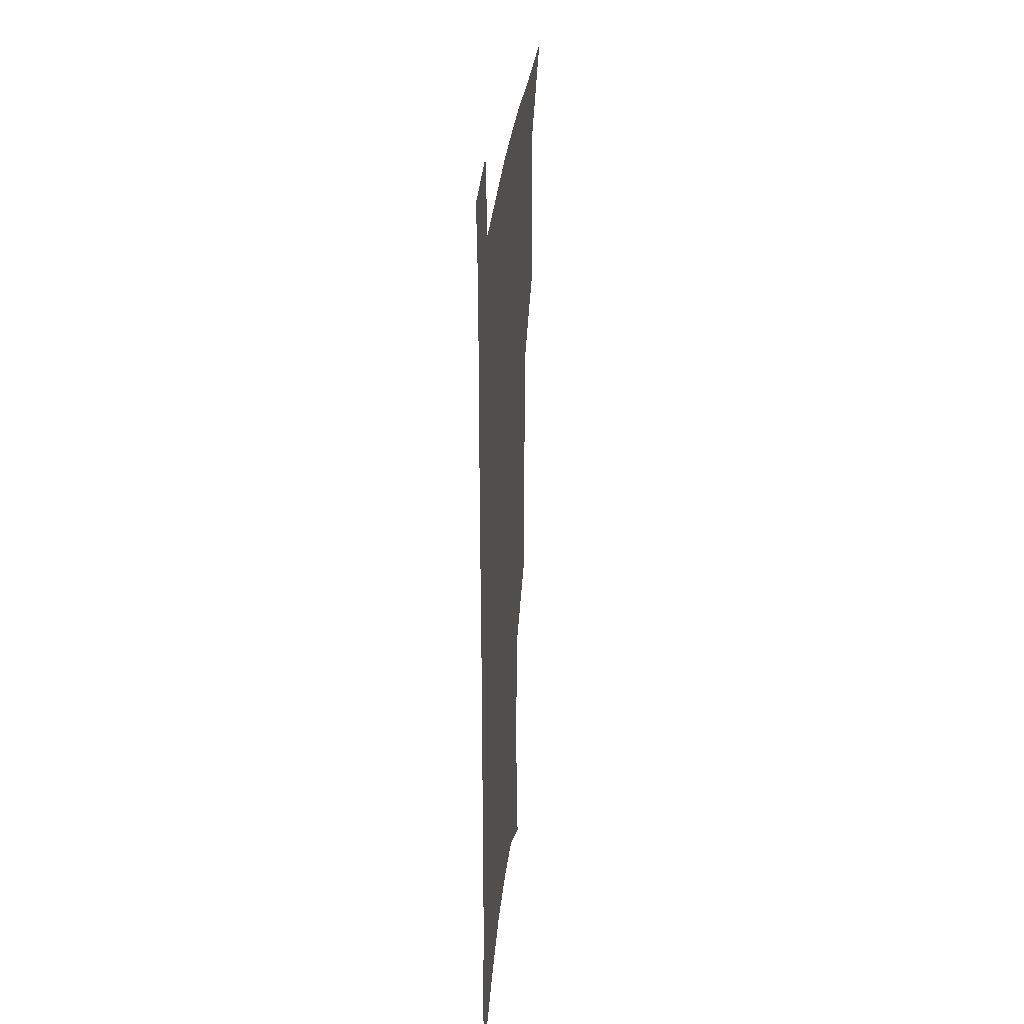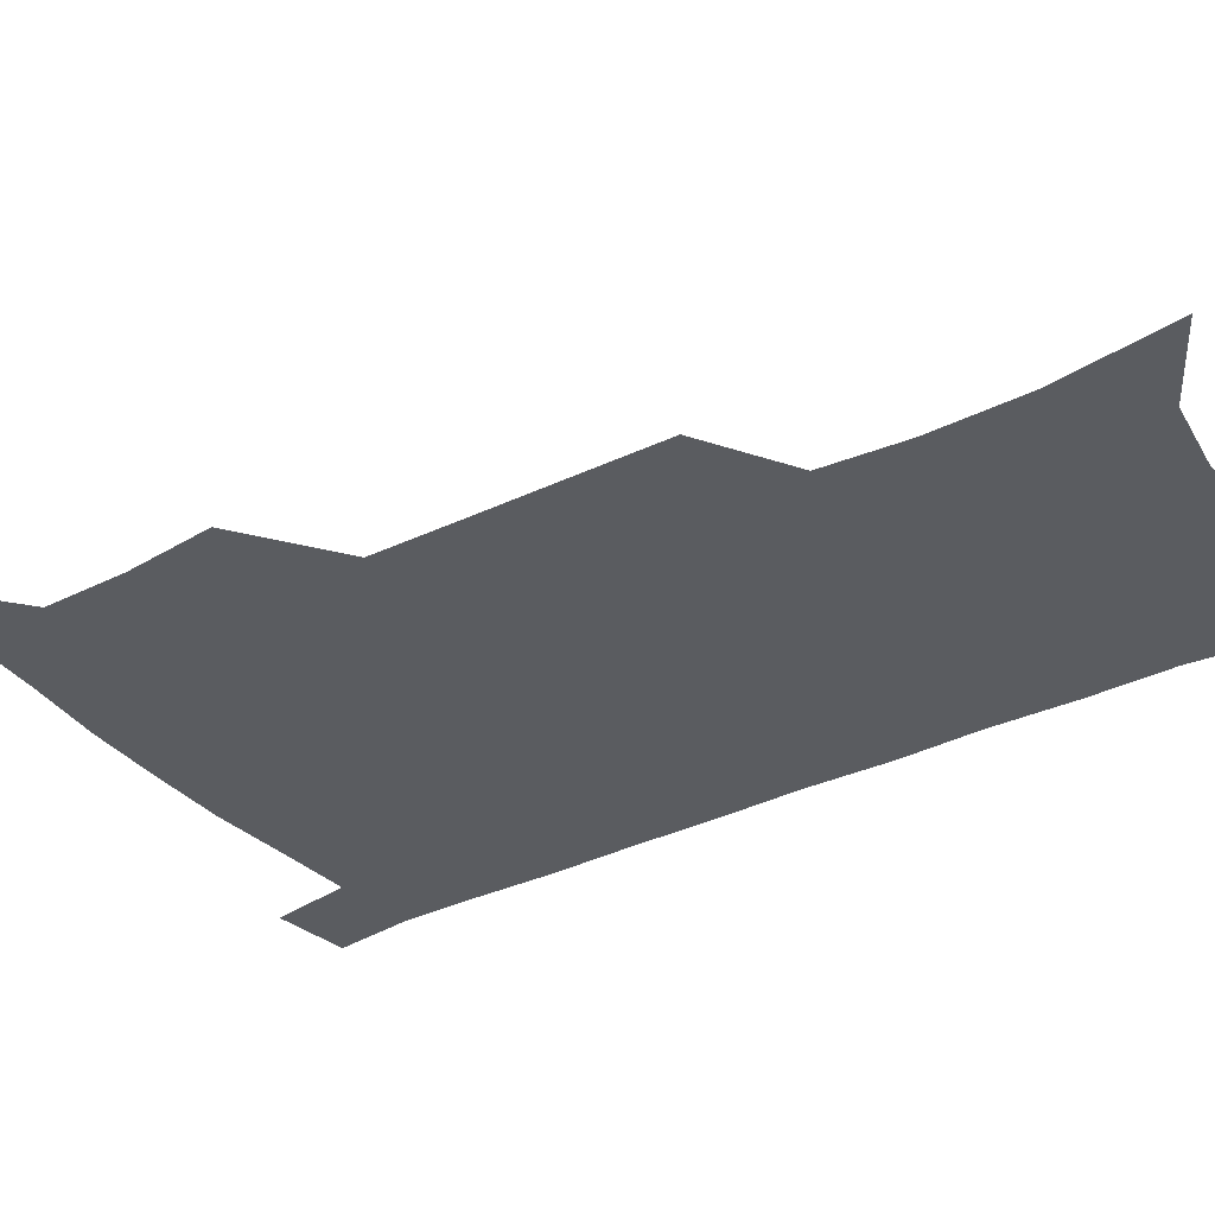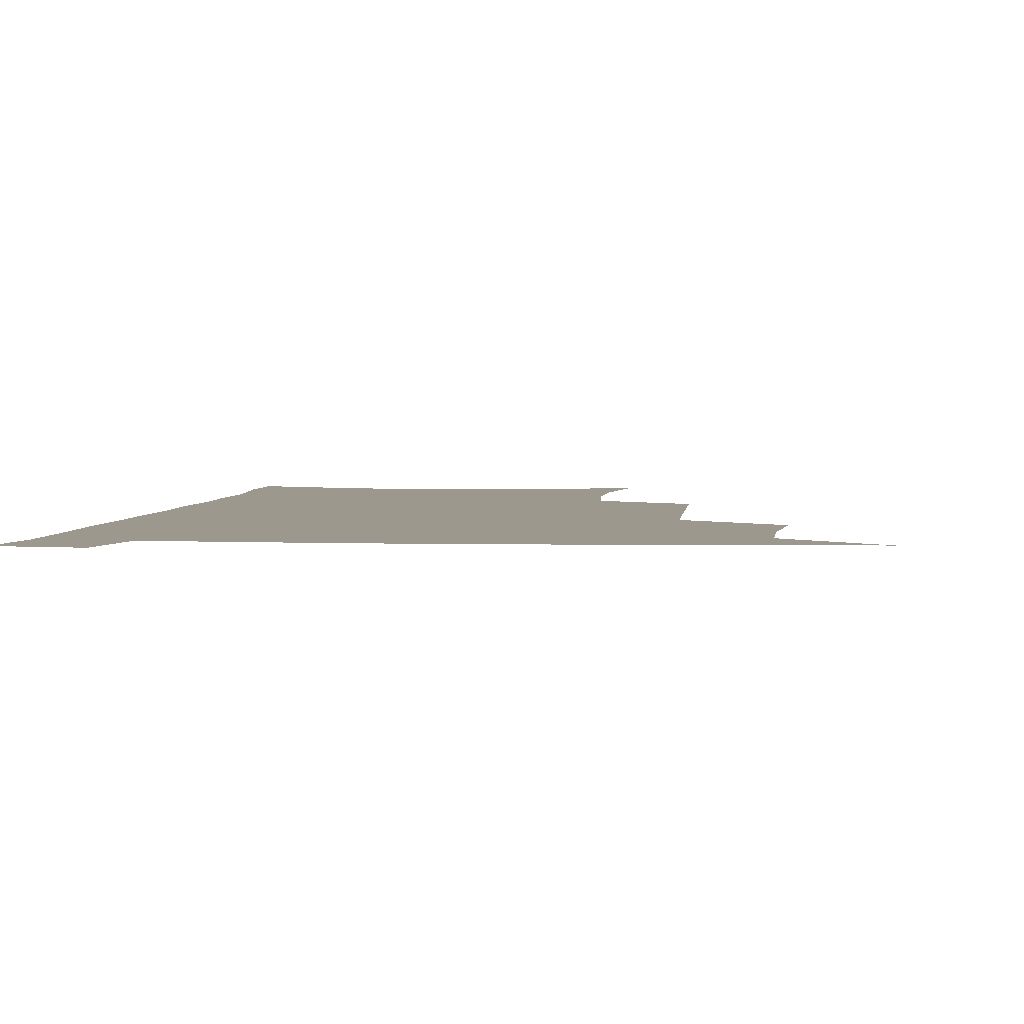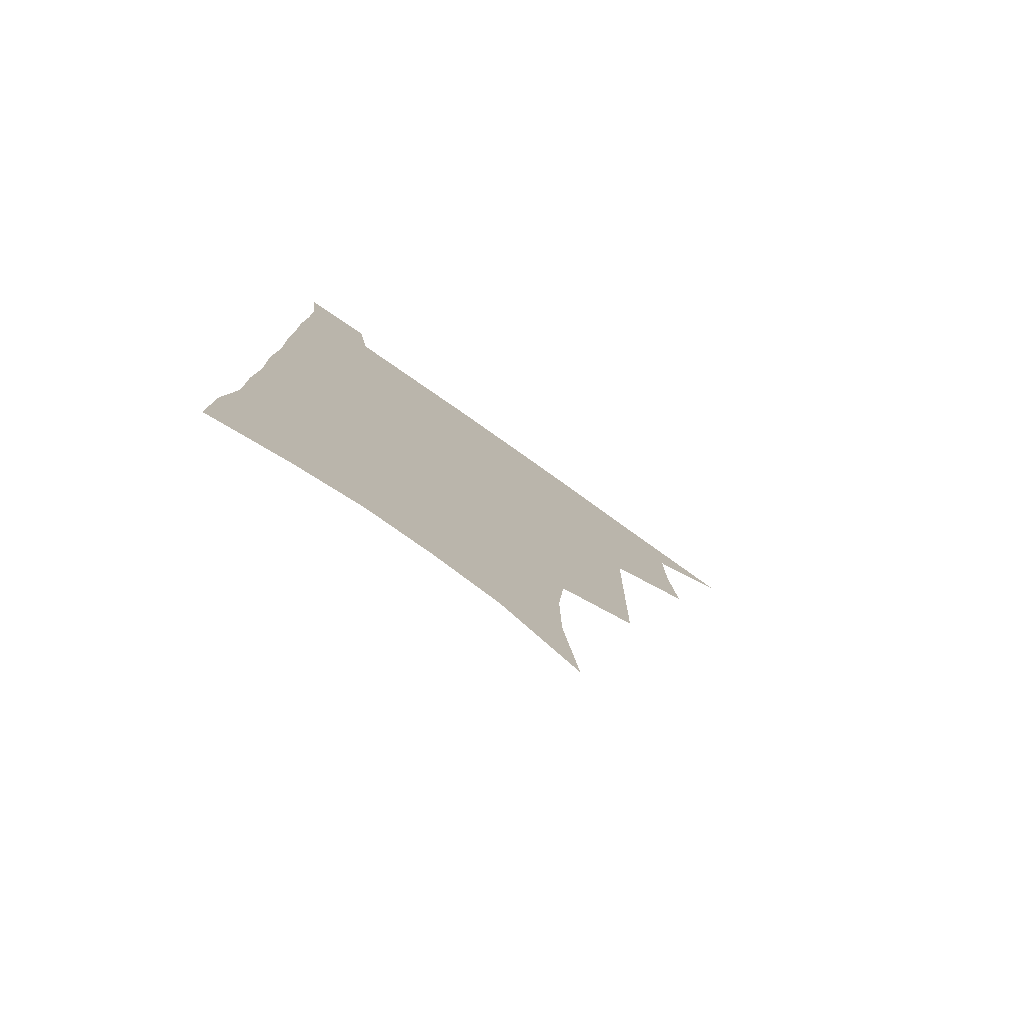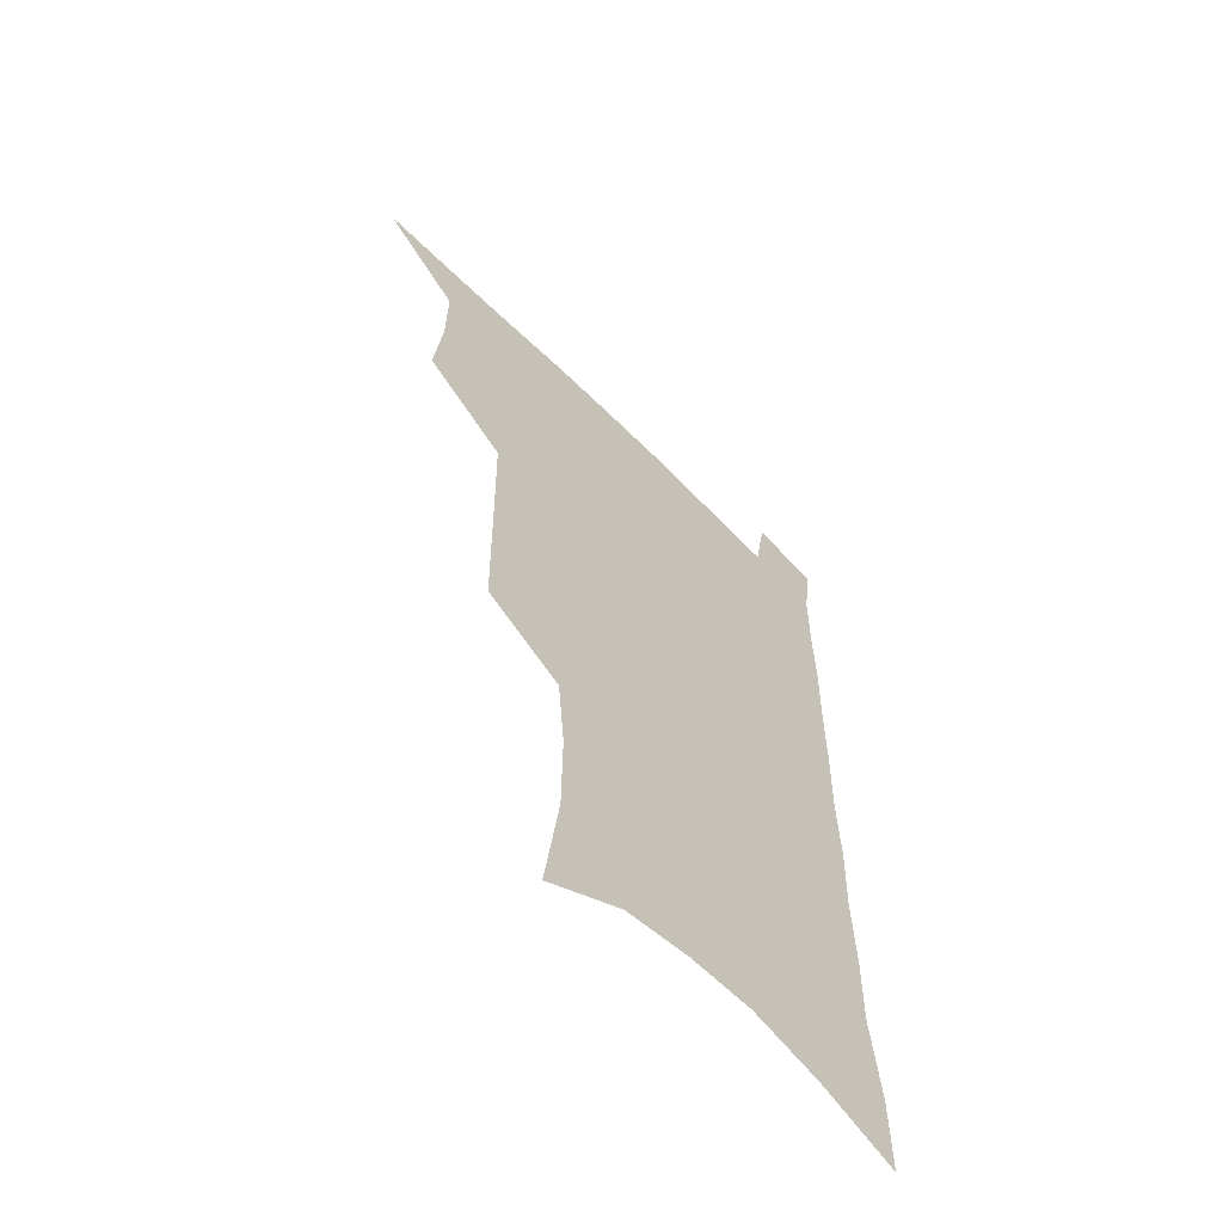
<metadata>
{"format":"obj","ext":"obj","renderer":"f3d","projection":"perspective","resolution":1024,"background":"white","views":[{"elev":31.1,"azim":95.5,"up":"+Y"},{"elev":-33.9,"azim":-56.1,"up":"+Z"},{"elev":3.0,"azim":-173.7,"up":"+Z"},{"elev":-78.9,"azim":144.8,"up":"+Y"},{"elev":-61.5,"azim":-45.7,"up":"+Y"}]}
</metadata>
<code>
v 480.9 535.1 0
v 509.8 443.3 0
v 513.3 476.9 0
v 513.6 507.1 0
v 513.4 536.4 0
v 545.4 316.6 0
v 544.9 351.3 0
v 544.6 385.1 0
v 544.1 418.1 0
v 544.8 450.4 0
v 546.6 481.2 0
v 545.2 509.4 0
v 543.2 538.1 0
v 574.1 186.1 0
v 580 231.4 0
v 580.4 266.5 0
v 577.7 296.8 0
v 578.3 334.1 0
v 577.4 365.7 0
v 576.6 396.5 0
v 576.3 426.6 0
v 576.1 455.5 0
v 576.3 483.7 0
v 575.5 510.8 0
v 572.1 540.8 0
v 606.4 204.9 0
v 607.5 242 0
v 606.5 274.3 0
v 605.6 307.9 0
v 605.5 342.5 0
v 604.3 371.1 0
v 604.5 402.7 0
v 604 430.1 0
v 603.7 457.6 0
v 603.8 484.9 0
v 603.2 511.9 0
v 601.2 541.6 0
v 633.5 208.9 0
v 633.1 246.1 0
v 632.1 278.8 0
v 631.2 311.7 0
v 630.6 343.2 0
v 630.1 372.7 0
v 630.1 402.2 0
v 630 431.6 0
v 630.3 458.5 0
v 630.6 485.2 0
v 630.9 511.9 0
v 629.9 541.7 0
v 660.6 209 0
v 659 244.5 0
v 657.7 277.8 0
v 656.5 310.6 0
v 655.6 342.5 0
v 655.5 372.2 0
v 656 400.7 0
v 656.3 429.3 0
v 656.9 457 0
v 657.2 485 0
v 658.1 511.8 0
v 659.5 539.5 0
v 689.6 201.2 0
v 686.4 238.4 0
v 684.6 272.2 0
v 682.9 305.4 0
v 682.2 336.7 0
v 683 365.9 0
v 683.1 395.9 0
v 683.5 425.2 0
v 684.3 453.9 0
v 684.4 482.7 0
v 685.6 510.3 0
v 687.6 537.7 0
v 692.5 567.4 0
v 721.7 187.9 0
v 721.5 220.8 0
v 717.7 256.9 0
v 718.1 288 0
v 717.1 320.5 0
v 717.9 350.8 0
v 716.9 383.1 0
v 717.6 413.8 0
v 717.4 445 0
v 718 475.4 0
v 717.3 505.9 0
v 717.4 535.3 0
v 720.9 563.3 0
f 4 5 1
f 9 10 2
f 2 10 3
f 10 11 3
f 3 11 4
f 11 12 4
f 4 12 5
f 12 13 5
f 17 18 6
f 6 18 7
f 18 19 7
f 7 19 8
f 19 20 8
f 8 20 9
f 20 21 9
f 9 21 10
f 21 22 10
f 10 22 11
f 22 23 11
f 11 23 12
f 23 24 12
f 12 24 13
f 24 25 13
f 14 26 15
f 26 27 15
f 15 27 16
f 27 28 16
f 16 28 17
f 28 29 17
f 17 29 18
f 29 30 18
f 18 30 19
f 30 31 19
f 19 31 20
f 31 32 20
f 20 32 21
f 32 33 21
f 21 33 22
f 33 34 22
f 22 34 23
f 34 35 23
f 23 35 24
f 35 36 24
f 24 36 25
f 36 37 25
f 26 38 27
f 38 39 27
f 27 39 28
f 39 40 28
f 28 40 29
f 40 41 29
f 29 41 30
f 41 42 30
f 30 42 31
f 42 43 31
f 31 43 32
f 43 44 32
f 32 44 33
f 44 45 33
f 33 45 34
f 45 46 34
f 34 46 35
f 46 47 35
f 35 47 36
f 47 48 36
f 36 48 37
f 48 49 37
f 38 50 39
f 50 51 39
f 39 51 40
f 51 52 40
f 40 52 41
f 52 53 41
f 41 53 42
f 53 54 42
f 42 54 43
f 54 55 43
f 43 55 44
f 55 56 44
f 44 56 45
f 56 57 45
f 45 57 46
f 57 58 46
f 46 58 47
f 58 59 47
f 47 59 48
f 59 60 48
f 48 60 49
f 60 61 49
f 50 62 51
f 62 63 51
f 51 63 52
f 63 64 52
f 52 64 53
f 64 65 53
f 53 65 54
f 65 66 54
f 54 66 55
f 66 67 55
f 55 67 56
f 67 68 56
f 56 68 57
f 68 69 57
f 57 69 58
f 69 70 58
f 58 70 59
f 70 71 59
f 59 71 60
f 71 72 60
f 60 72 61
f 72 73 61
f 62 75 63
f 75 76 63
f 63 76 64
f 76 77 64
f 64 77 65
f 77 78 65
f 65 78 66
f 78 79 66
f 66 79 67
f 79 80 67
f 67 80 68
f 80 81 68
f 68 81 69
f 81 82 69
f 69 82 70
f 82 83 70
f 70 83 71
f 83 84 71
f 71 84 72
f 84 85 72
f 72 85 73
f 85 86 73
f 73 86 74
f 86 87 74

</code>
